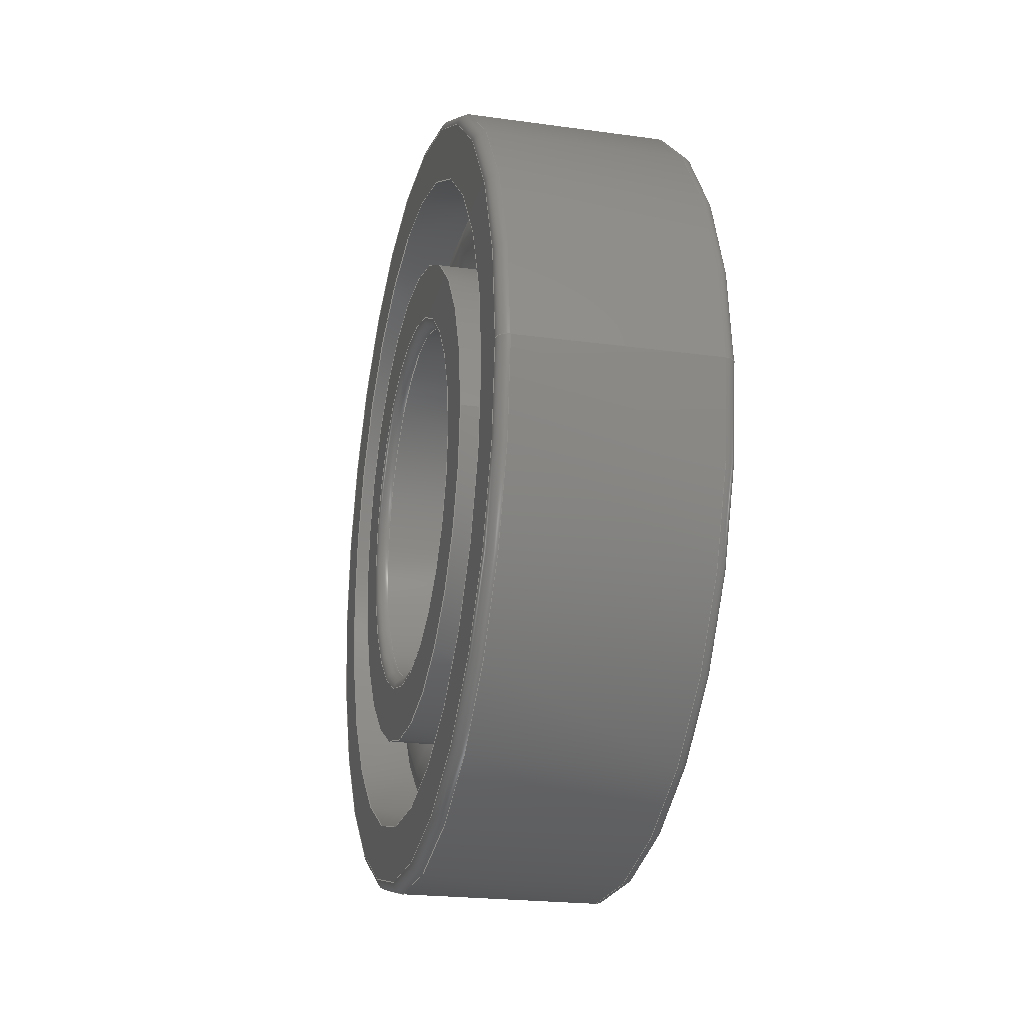
<metadata>
{"format":"step","ext":"stp","renderer":"f3d","projection":"perspective","resolution":1024,"background":"white","views":[{"elev":-22.0,"azim":-13.6,"up":"+Y"}]}
</metadata>
<code>
ISO-10303-21;
DATA;
#1=MECHANICAL_DESIGN_GEOMETRIC_PRESENTATION_REPRESENTATION('',(#4),#452);
#2=SHAPE_REPRESENTATION_RELATIONSHIP('SRR','None',#459,#3);
#3=ADVANCED_BREP_SHAPE_REPRESENTATION('',(#5),#451);
#4=STYLED_ITEM('',(#468),#5);
#5=MANIFOLD_SOLID_BREP('Corps1',#232);
#6=FACE_BOUND('',#61,.T.);
#7=FACE_BOUND('',#63,.T.);
#8=FACE_BOUND('',#65,.T.);
#9=FACE_BOUND('',#67,.T.);
#10=PLANE('',#284);
#11=PLANE('',#285);
#12=PLANE('',#286);
#13=PLANE('',#287);
#14=LINE('',#390,#20);
#15=LINE('',#399,#21);
#16=LINE('',#409,#22);
#17=LINE('',#425,#23);
#18=LINE('',#433,#24);
#19=LINE('',#439,#25);
#20=VECTOR('',#302,5.5);
#21=VECTOR('',#313,4.6);
#22=VECTOR('',#324,4.6);
#23=VECTOR('',#345,2.5);
#24=VECTOR('',#356,3.4);
#25=VECTOR('',#363,3.4);
#26=CYLINDRICAL_SURFACE('',#250,5.5);
#27=CYLINDRICAL_SURFACE('',#255,4.6);
#28=CYLINDRICAL_SURFACE('',#259,4.6);
#29=CYLINDRICAL_SURFACE('',#271,2.5);
#30=CYLINDRICAL_SURFACE('',#276,3.4);
#31=CYLINDRICAL_SURFACE('',#278,3.4);
#32=FACE_OUTER_BOUND('',#48,.T.);
#33=FACE_OUTER_BOUND('',#49,.T.);
#34=FACE_OUTER_BOUND('',#50,.T.);
#35=FACE_OUTER_BOUND('',#51,.T.);
#36=FACE_OUTER_BOUND('',#52,.T.);
#37=FACE_OUTER_BOUND('',#53,.T.);
#38=FACE_OUTER_BOUND('',#54,.T.);
#39=FACE_OUTER_BOUND('',#55,.T.);
#40=FACE_OUTER_BOUND('',#56,.T.);
#41=FACE_OUTER_BOUND('',#57,.T.);
#42=FACE_OUTER_BOUND('',#58,.T.);
#43=FACE_OUTER_BOUND('',#59,.T.);
#44=FACE_OUTER_BOUND('',#60,.T.);
#45=FACE_OUTER_BOUND('',#62,.T.);
#46=FACE_OUTER_BOUND('',#64,.T.);
#47=FACE_OUTER_BOUND('',#66,.T.);
#48=EDGE_LOOP('',(#146,#147,#148,#149));
#49=EDGE_LOOP('',(#150,#151,#152,#153));
#50=EDGE_LOOP('',(#154,#155,#156,#157));
#51=EDGE_LOOP('',(#158,#159,#160,#161,#162));
#52=EDGE_LOOP('',(#163,#164,#165,#166,#167));
#53=EDGE_LOOP('',(#168,#169,#170,#171,#172,#173));
#54=EDGE_LOOP('',(#174,#175,#176,#177));
#55=EDGE_LOOP('',(#178,#179,#180,#181));
#56=EDGE_LOOP('',(#182,#183,#184,#185));
#57=EDGE_LOOP('',(#186,#187,#188,#189,#190));
#58=EDGE_LOOP('',(#191,#192,#193,#194,#195));
#59=EDGE_LOOP('',(#196,#197,#198,#199,#200,#201));
#60=EDGE_LOOP('',(#202));
#61=EDGE_LOOP('',(#203));
#62=EDGE_LOOP('',(#204));
#63=EDGE_LOOP('',(#205));
#64=EDGE_LOOP('',(#206));
#65=EDGE_LOOP('',(#207));
#66=EDGE_LOOP('',(#208));
#67=EDGE_LOOP('',(#209));
#68=CIRCLE('',#247,5.5);
#69=CIRCLE('',#248,0.15);
#70=CIRCLE('',#249,5.35);
#71=CIRCLE('',#251,5.5);
#72=CIRCLE('',#253,5.35);
#73=CIRCLE('',#254,0.15);
#74=CIRCLE('',#256,4.6);
#75=CIRCLE('',#257,4.6);
#76=CIRCLE('',#258,4.6);
#77=CIRCLE('',#260,4.6);
#78=CIRCLE('',#261,4.6);
#79=CIRCLE('',#262,4.6);
#80=CIRCLE('',#264,3.4);
#81=CIRCLE('',#265,0.9);
#82=CIRCLE('',#266,3.4);
#83=CIRCLE('',#268,2.65);
#84=CIRCLE('',#269,0.15);
#85=CIRCLE('',#270,2.5);
#86=CIRCLE('',#272,2.5);
#87=CIRCLE('',#274,0.15);
#88=CIRCLE('',#275,2.65);
#89=CIRCLE('',#277,3.4);
#90=CIRCLE('',#279,3.4);
#91=CIRCLE('',#280,3.4);
#92=CIRCLE('',#281,3.4);
#93=CIRCLE('',#283,0.9);
#94=VERTEX_POINT('',#382);
#95=VERTEX_POINT('',#384);
#96=VERTEX_POINT('',#388);
#97=VERTEX_POINT('',#392);
#98=VERTEX_POINT('',#396);
#99=VERTEX_POINT('',#398);
#100=VERTEX_POINT('',#400);
#101=VERTEX_POINT('',#404);
#102=VERTEX_POINT('',#405);
#103=VERTEX_POINT('',#408);
#104=VERTEX_POINT('',#412);
#105=VERTEX_POINT('',#413);
#106=VERTEX_POINT('',#418);
#107=VERTEX_POINT('',#420);
#108=VERTEX_POINT('',#424);
#109=VERTEX_POINT('',#428);
#110=VERTEX_POINT('',#432);
#111=VERTEX_POINT('',#436);
#112=VERTEX_POINT('',#438);
#113=VERTEX_POINT('',#440);
#114=EDGE_CURVE('',#94,#94,#68,.T.);
#115=EDGE_CURVE('',#94,#95,#69,.T.);
#116=EDGE_CURVE('',#95,#95,#70,.T.);
#117=EDGE_CURVE('',#96,#96,#71,.T.);
#118=EDGE_CURVE('',#96,#94,#14,.T.);
#119=EDGE_CURVE('',#97,#97,#72,.T.);
#120=EDGE_CURVE('',#97,#96,#73,.T.);
#121=EDGE_CURVE('',#98,#98,#74,.T.);
#122=EDGE_CURVE('',#98,#99,#15,.T.);
#123=EDGE_CURVE('',#100,#99,#75,.T.);
#124=EDGE_CURVE('',#99,#100,#76,.T.);
#125=EDGE_CURVE('',#101,#102,#77,.T.);
#126=EDGE_CURVE('',#102,#101,#78,.T.);
#127=EDGE_CURVE('',#102,#103,#16,.T.);
#128=EDGE_CURVE('',#103,#103,#79,.T.);
#129=EDGE_CURVE('',#104,#105,#80,.T.);
#130=EDGE_CURVE('',#105,#100,#81,.T.);
#131=EDGE_CURVE('',#105,#104,#82,.T.);
#132=EDGE_CURVE('',#106,#106,#83,.T.);
#133=EDGE_CURVE('',#106,#107,#84,.T.);
#134=EDGE_CURVE('',#107,#107,#85,.T.);
#135=EDGE_CURVE('',#107,#108,#17,.T.);
#136=EDGE_CURVE('',#108,#108,#86,.T.);
#137=EDGE_CURVE('',#108,#109,#87,.T.);
#138=EDGE_CURVE('',#109,#109,#88,.T.);
#139=EDGE_CURVE('',#104,#110,#18,.T.);
#140=EDGE_CURVE('',#110,#110,#89,.T.);
#141=EDGE_CURVE('',#111,#111,#90,.T.);
#142=EDGE_CURVE('',#111,#112,#19,.T.);
#143=EDGE_CURVE('',#113,#112,#91,.T.);
#144=EDGE_CURVE('',#112,#113,#92,.T.);
#145=EDGE_CURVE('',#101,#113,#93,.T.);
#146=ORIENTED_EDGE('',*,*,#114,.F.);
#147=ORIENTED_EDGE('',*,*,#115,.T.);
#148=ORIENTED_EDGE('',*,*,#116,.T.);
#149=ORIENTED_EDGE('',*,*,#115,.F.);
#150=ORIENTED_EDGE('',*,*,#117,.F.);
#151=ORIENTED_EDGE('',*,*,#118,.T.);
#152=ORIENTED_EDGE('',*,*,#114,.T.);
#153=ORIENTED_EDGE('',*,*,#118,.F.);
#154=ORIENTED_EDGE('',*,*,#119,.F.);
#155=ORIENTED_EDGE('',*,*,#120,.T.);
#156=ORIENTED_EDGE('',*,*,#117,.T.);
#157=ORIENTED_EDGE('',*,*,#120,.F.);
#158=ORIENTED_EDGE('',*,*,#121,.F.);
#159=ORIENTED_EDGE('',*,*,#122,.T.);
#160=ORIENTED_EDGE('',*,*,#123,.F.);
#161=ORIENTED_EDGE('',*,*,#124,.F.);
#162=ORIENTED_EDGE('',*,*,#122,.F.);
#163=ORIENTED_EDGE('',*,*,#125,.F.);
#164=ORIENTED_EDGE('',*,*,#126,.F.);
#165=ORIENTED_EDGE('',*,*,#127,.T.);
#166=ORIENTED_EDGE('',*,*,#128,.T.);
#167=ORIENTED_EDGE('',*,*,#127,.F.);
#168=ORIENTED_EDGE('',*,*,#129,.T.);
#169=ORIENTED_EDGE('',*,*,#130,.T.);
#170=ORIENTED_EDGE('',*,*,#123,.T.);
#171=ORIENTED_EDGE('',*,*,#124,.T.);
#172=ORIENTED_EDGE('',*,*,#130,.F.);
#173=ORIENTED_EDGE('',*,*,#131,.T.);
#174=ORIENTED_EDGE('',*,*,#132,.F.);
#175=ORIENTED_EDGE('',*,*,#133,.T.);
#176=ORIENTED_EDGE('',*,*,#134,.T.);
#177=ORIENTED_EDGE('',*,*,#133,.F.);
#178=ORIENTED_EDGE('',*,*,#134,.F.);
#179=ORIENTED_EDGE('',*,*,#135,.T.);
#180=ORIENTED_EDGE('',*,*,#136,.T.);
#181=ORIENTED_EDGE('',*,*,#135,.F.);
#182=ORIENTED_EDGE('',*,*,#136,.F.);
#183=ORIENTED_EDGE('',*,*,#137,.T.);
#184=ORIENTED_EDGE('',*,*,#138,.T.);
#185=ORIENTED_EDGE('',*,*,#137,.F.);
#186=ORIENTED_EDGE('',*,*,#129,.F.);
#187=ORIENTED_EDGE('',*,*,#139,.T.);
#188=ORIENTED_EDGE('',*,*,#140,.T.);
#189=ORIENTED_EDGE('',*,*,#139,.F.);
#190=ORIENTED_EDGE('',*,*,#131,.F.);
#191=ORIENTED_EDGE('',*,*,#141,.F.);
#192=ORIENTED_EDGE('',*,*,#142,.T.);
#193=ORIENTED_EDGE('',*,*,#143,.F.);
#194=ORIENTED_EDGE('',*,*,#144,.F.);
#195=ORIENTED_EDGE('',*,*,#142,.F.);
#196=ORIENTED_EDGE('',*,*,#125,.T.);
#197=ORIENTED_EDGE('',*,*,#126,.T.);
#198=ORIENTED_EDGE('',*,*,#145,.T.);
#199=ORIENTED_EDGE('',*,*,#143,.T.);
#200=ORIENTED_EDGE('',*,*,#144,.T.);
#201=ORIENTED_EDGE('',*,*,#145,.F.);
#202=ORIENTED_EDGE('',*,*,#141,.T.);
#203=ORIENTED_EDGE('',*,*,#138,.F.);
#204=ORIENTED_EDGE('',*,*,#140,.F.);
#205=ORIENTED_EDGE('',*,*,#132,.T.);
#206=ORIENTED_EDGE('',*,*,#119,.T.);
#207=ORIENTED_EDGE('',*,*,#128,.F.);
#208=ORIENTED_EDGE('',*,*,#116,.F.);
#209=ORIENTED_EDGE('',*,*,#121,.T.);
#210=TOROIDAL_SURFACE('',#246,5.35,0.15);
#211=TOROIDAL_SURFACE('',#252,5.35,0.15);
#212=TOROIDAL_SURFACE('',#263,4,0.9);
#213=TOROIDAL_SURFACE('',#267,2.65,0.15);
#214=TOROIDAL_SURFACE('',#273,2.65,0.15);
#215=TOROIDAL_SURFACE('',#282,4,0.9);
#216=ADVANCED_FACE('',(#32),#210,.T.);
#217=ADVANCED_FACE('',(#33),#26,.T.);
#218=ADVANCED_FACE('',(#34),#211,.T.);
#219=ADVANCED_FACE('',(#35),#27,.F.);
#220=ADVANCED_FACE('',(#36),#28,.F.);
#221=ADVANCED_FACE('',(#37),#212,.T.);
#222=ADVANCED_FACE('',(#38),#213,.T.);
#223=ADVANCED_FACE('',(#39),#29,.F.);
#224=ADVANCED_FACE('',(#40),#214,.T.);
#225=ADVANCED_FACE('',(#41),#30,.T.);
#226=ADVANCED_FACE('',(#42),#31,.T.);
#227=ADVANCED_FACE('',(#43),#215,.T.);
#228=ADVANCED_FACE('',(#44,#6),#10,.T.);
#229=ADVANCED_FACE('',(#45,#7),#11,.T.);
#230=ADVANCED_FACE('',(#46,#8),#12,.T.);
#231=ADVANCED_FACE('',(#47,#9),#13,.T.);
#232=CLOSED_SHELL('',(#216,#217,#218,#219,#220,#221,#222,#223,#224,#225,
#226,#227,#228,#229,#230,#231));
#233=DERIVED_UNIT_ELEMENT(#235,1);
#234=DERIVED_UNIT_ELEMENT(#454,-3);
#235=(
MASS_UNIT()
NAMED_UNIT(*)
SI_UNIT(.KILO.,.GRAM.)
);
#236=DERIVED_UNIT((#233,#234));
#237=MEASURE_REPRESENTATION_ITEM('density measure',
POSITIVE_RATIO_MEASURE(7850),#236);
#238=PROPERTY_DEFINITION_REPRESENTATION(#243,#240);
#239=PROPERTY_DEFINITION_REPRESENTATION(#244,#241);
#240=REPRESENTATION('material name',(#242),#451);
#241=REPRESENTATION('density',(#237),#451);
#242=DESCRIPTIVE_REPRESENTATION_ITEM('Acier','Acier');
#243=PROPERTY_DEFINITION('material property','material name',#461);
#244=PROPERTY_DEFINITION('material property','density of part',#461);
#245=AXIS2_PLACEMENT_3D('',#380,#288,#289);
#246=AXIS2_PLACEMENT_3D('',#381,#290,#291);
#247=AXIS2_PLACEMENT_3D('',#383,#292,#293);
#248=AXIS2_PLACEMENT_3D('',#385,#294,#295);
#249=AXIS2_PLACEMENT_3D('',#386,#296,#297);
#250=AXIS2_PLACEMENT_3D('',#387,#298,#299);
#251=AXIS2_PLACEMENT_3D('',#389,#300,#301);
#252=AXIS2_PLACEMENT_3D('',#391,#303,#304);
#253=AXIS2_PLACEMENT_3D('',#393,#305,#306);
#254=AXIS2_PLACEMENT_3D('',#394,#307,#308);
#255=AXIS2_PLACEMENT_3D('',#395,#309,#310);
#256=AXIS2_PLACEMENT_3D('',#397,#311,#312);
#257=AXIS2_PLACEMENT_3D('',#401,#314,#315);
#258=AXIS2_PLACEMENT_3D('',#402,#316,#317);
#259=AXIS2_PLACEMENT_3D('',#403,#318,#319);
#260=AXIS2_PLACEMENT_3D('',#406,#320,#321);
#261=AXIS2_PLACEMENT_3D('',#407,#322,#323);
#262=AXIS2_PLACEMENT_3D('',#410,#325,#326);
#263=AXIS2_PLACEMENT_3D('',#411,#327,#328);
#264=AXIS2_PLACEMENT_3D('',#414,#329,#330);
#265=AXIS2_PLACEMENT_3D('',#415,#331,#332);
#266=AXIS2_PLACEMENT_3D('',#416,#333,#334);
#267=AXIS2_PLACEMENT_3D('',#417,#335,#336);
#268=AXIS2_PLACEMENT_3D('',#419,#337,#338);
#269=AXIS2_PLACEMENT_3D('',#421,#339,#340);
#270=AXIS2_PLACEMENT_3D('',#422,#341,#342);
#271=AXIS2_PLACEMENT_3D('',#423,#343,#344);
#272=AXIS2_PLACEMENT_3D('',#426,#346,#347);
#273=AXIS2_PLACEMENT_3D('',#427,#348,#349);
#274=AXIS2_PLACEMENT_3D('',#429,#350,#351);
#275=AXIS2_PLACEMENT_3D('',#430,#352,#353);
#276=AXIS2_PLACEMENT_3D('',#431,#354,#355);
#277=AXIS2_PLACEMENT_3D('',#434,#357,#358);
#278=AXIS2_PLACEMENT_3D('',#435,#359,#360);
#279=AXIS2_PLACEMENT_3D('',#437,#361,#362);
#280=AXIS2_PLACEMENT_3D('',#441,#364,#365);
#281=AXIS2_PLACEMENT_3D('',#442,#366,#367);
#282=AXIS2_PLACEMENT_3D('',#443,#368,#369);
#283=AXIS2_PLACEMENT_3D('',#444,#370,#371);
#284=AXIS2_PLACEMENT_3D('',#445,#372,#373);
#285=AXIS2_PLACEMENT_3D('',#446,#374,#375);
#286=AXIS2_PLACEMENT_3D('',#447,#376,#377);
#287=AXIS2_PLACEMENT_3D('',#448,#378,#379);
#288=DIRECTION('axis',(0,0,1));
#289=DIRECTION('refdir',(1,0,0));
#290=DIRECTION('center_axis',(1,0,0));
#291=DIRECTION('ref_axis',(0,0,-1));
#292=DIRECTION('center_axis',(1,0,0));
#293=DIRECTION('ref_axis',(0,0,-1));
#294=DIRECTION('center_axis',(0,-1,-1.225e-16));
#295=DIRECTION('ref_axis',(0,-1.225e-16,1));
#296=DIRECTION('center_axis',(1,0,0));
#297=DIRECTION('ref_axis',(0,0,-1));
#298=DIRECTION('center_axis',(1,0,0));
#299=DIRECTION('ref_axis',(0,0,-1));
#300=DIRECTION('center_axis',(1,0,0));
#301=DIRECTION('ref_axis',(0,0,-1));
#302=DIRECTION('',(-1,0,0));
#303=DIRECTION('center_axis',(1,0,0));
#304=DIRECTION('ref_axis',(0,0,-1));
#305=DIRECTION('center_axis',(1,0,0));
#306=DIRECTION('ref_axis',(0,0,-1));
#307=DIRECTION('center_axis',(0,-1,-1.225e-16));
#308=DIRECTION('ref_axis',(0,-1.225e-16,1));
#309=DIRECTION('center_axis',(1,0,0));
#310=DIRECTION('ref_axis',(0,0,-1));
#311=DIRECTION('center_axis',(1,0,0));
#312=DIRECTION('ref_axis',(0,0,-1));
#313=DIRECTION('',(1,0,0));
#314=DIRECTION('center_axis',(-1,0,0));
#315=DIRECTION('ref_axis',(0,0,-1));
#316=DIRECTION('center_axis',(-1,0,0));
#317=DIRECTION('ref_axis',(0,0,-1));
#318=DIRECTION('center_axis',(1,0,0));
#319=DIRECTION('ref_axis',(0,0,-1));
#320=DIRECTION('center_axis',(1,0,0));
#321=DIRECTION('ref_axis',(0,0,1));
#322=DIRECTION('center_axis',(1,0,0));
#323=DIRECTION('ref_axis',(0,0,1));
#324=DIRECTION('',(1,0,0));
#325=DIRECTION('center_axis',(1,0,0));
#326=DIRECTION('ref_axis',(0,0,-1));
#327=DIRECTION('center_axis',(-1,0,0));
#328=DIRECTION('ref_axis',(0,0,1));
#329=DIRECTION('center_axis',(1,0,0));
#330=DIRECTION('ref_axis',(0,0,-1));
#331=DIRECTION('center_axis',(0,-1,1.225e-16));
#332=DIRECTION('ref_axis',(0,-1.225e-16,-1));
#333=DIRECTION('center_axis',(1,0,0));
#334=DIRECTION('ref_axis',(0,0,-1));
#335=DIRECTION('center_axis',(1,0,0));
#336=DIRECTION('ref_axis',(0,0,-1));
#337=DIRECTION('center_axis',(1,0,0));
#338=DIRECTION('ref_axis',(0,0,-1));
#339=DIRECTION('center_axis',(0,-1,-1.225e-16));
#340=DIRECTION('ref_axis',(0,-1.225e-16,1));
#341=DIRECTION('center_axis',(1,0,0));
#342=DIRECTION('ref_axis',(0,0,-1));
#343=DIRECTION('center_axis',(1,0,0));
#344=DIRECTION('ref_axis',(0,0,-1));
#345=DIRECTION('',(1,0,0));
#346=DIRECTION('center_axis',(1,0,0));
#347=DIRECTION('ref_axis',(0,0,-1));
#348=DIRECTION('center_axis',(1,0,0));
#349=DIRECTION('ref_axis',(0,0,-1));
#350=DIRECTION('center_axis',(0,-1,-1.225e-16));
#351=DIRECTION('ref_axis',(0,-1.225e-16,1));
#352=DIRECTION('center_axis',(1,0,0));
#353=DIRECTION('ref_axis',(0,0,-1));
#354=DIRECTION('center_axis',(1,0,0));
#355=DIRECTION('ref_axis',(0,0,-1));
#356=DIRECTION('',(-1,0,0));
#357=DIRECTION('center_axis',(1,0,0));
#358=DIRECTION('ref_axis',(0,0,-1));
#359=DIRECTION('center_axis',(1,0,0));
#360=DIRECTION('ref_axis',(0,0,-1));
#361=DIRECTION('center_axis',(1,0,0));
#362=DIRECTION('ref_axis',(0,0,-1));
#363=DIRECTION('',(-1,0,0));
#364=DIRECTION('center_axis',(-1,0,0));
#365=DIRECTION('ref_axis',(0,0,1));
#366=DIRECTION('center_axis',(-1,0,0));
#367=DIRECTION('ref_axis',(0,0,1));
#368=DIRECTION('center_axis',(-1,0,0));
#369=DIRECTION('ref_axis',(0,0,1));
#370=DIRECTION('center_axis',(0,-1,1.225e-16));
#371=DIRECTION('ref_axis',(0,-1.225e-16,-1));
#372=DIRECTION('center_axis',(1,0,0));
#373=DIRECTION('ref_axis',(0,0,-1));
#374=DIRECTION('center_axis',(-1,0,0));
#375=DIRECTION('ref_axis',(0,0,1));
#376=DIRECTION('center_axis',(1,0,0));
#377=DIRECTION('ref_axis',(0,0,-1));
#378=DIRECTION('center_axis',(-1,0,0));
#379=DIRECTION('ref_axis',(0,0,1));
#380=CARTESIAN_POINT('',(0,0,0));
#381=CARTESIAN_POINT('Origin',(-1.35,0,0));
#382=CARTESIAN_POINT('',(-1.35,-6.736e-16,5.5));
#383=CARTESIAN_POINT('Origin',(-1.35,0,0));
#384=CARTESIAN_POINT('',(-1.5,-6.552e-16,5.35));
#385=CARTESIAN_POINT('Origin',(-1.35,-6.552e-16,5.35));
#386=CARTESIAN_POINT('Origin',(-1.5,0,0));
#387=CARTESIAN_POINT('Origin',(-20.64,0,0));
#388=CARTESIAN_POINT('',(1.35,-6.736e-16,5.5));
#389=CARTESIAN_POINT('Origin',(1.35,0,0));
#390=CARTESIAN_POINT('',(-20.64,-6.736e-16,5.5));
#391=CARTESIAN_POINT('Origin',(1.35,0,0));
#392=CARTESIAN_POINT('',(1.5,-6.552e-16,5.35));
#393=CARTESIAN_POINT('Origin',(1.5,0,0));
#394=CARTESIAN_POINT('Origin',(1.35,-6.552e-16,5.35));
#395=CARTESIAN_POINT('Origin',(-20.64,0,0));
#396=CARTESIAN_POINT('',(-1.5,-5.633e-16,4.6));
#397=CARTESIAN_POINT('Origin',(-1.5,0,0));
#398=CARTESIAN_POINT('',(-0.6708,-5.633e-16,4.6));
#399=CARTESIAN_POINT('',(-20.64,-5.633e-16,4.6));
#400=CARTESIAN_POINT('',(-0.6708,5.633e-16,-4.6));
#401=CARTESIAN_POINT('Origin',(-0.6708,0,0));
#402=CARTESIAN_POINT('Origin',(-0.6708,0,0));
#403=CARTESIAN_POINT('Origin',(-20.64,0,0));
#404=CARTESIAN_POINT('',(0.6708,5.633e-16,-4.6));
#405=CARTESIAN_POINT('',(0.6708,-5.633e-16,4.6));
#406=CARTESIAN_POINT('Origin',(0.6708,0,0));
#407=CARTESIAN_POINT('Origin',(0.6708,0,0));
#408=CARTESIAN_POINT('',(1.5,-5.633e-16,4.6));
#409=CARTESIAN_POINT('',(-20.64,-5.633e-16,4.6));
#410=CARTESIAN_POINT('Origin',(1.5,0,0));
#411=CARTESIAN_POINT('Origin',(0,0,0));
#412=CARTESIAN_POINT('',(-0.6708,4.164e-16,3.4));
#413=CARTESIAN_POINT('',(-0.6708,-4.164e-16,-3.4));
#414=CARTESIAN_POINT('Origin',(-0.6708,0,0));
#415=CARTESIAN_POINT('Origin',(0,-4.899e-16,-4));
#416=CARTESIAN_POINT('Origin',(-0.6708,0,0));
#417=CARTESIAN_POINT('Origin',(-1.35,0,0));
#418=CARTESIAN_POINT('',(-1.5,-3.245e-16,2.65));
#419=CARTESIAN_POINT('Origin',(-1.5,0,0));
#420=CARTESIAN_POINT('',(-1.35,-3.062e-16,2.5));
#421=CARTESIAN_POINT('Origin',(-1.35,-3.245e-16,2.65));
#422=CARTESIAN_POINT('Origin',(-1.35,0,0));
#423=CARTESIAN_POINT('Origin',(-20.64,0,0));
#424=CARTESIAN_POINT('',(1.35,-3.062e-16,2.5));
#425=CARTESIAN_POINT('',(-20.64,-3.062e-16,2.5));
#426=CARTESIAN_POINT('Origin',(1.35,0,0));
#427=CARTESIAN_POINT('Origin',(1.35,0,0));
#428=CARTESIAN_POINT('',(1.5,-3.245e-16,2.65));
#429=CARTESIAN_POINT('Origin',(1.35,-3.245e-16,2.65));
#430=CARTESIAN_POINT('Origin',(1.5,0,0));
#431=CARTESIAN_POINT('Origin',(-20.64,0,0));
#432=CARTESIAN_POINT('',(-1.5,-4.164e-16,3.4));
#433=CARTESIAN_POINT('',(-20.64,-4.164e-16,3.4));
#434=CARTESIAN_POINT('Origin',(-1.5,0,0));
#435=CARTESIAN_POINT('Origin',(-20.64,0,0));
#436=CARTESIAN_POINT('',(1.5,-4.164e-16,3.4));
#437=CARTESIAN_POINT('Origin',(1.5,0,0));
#438=CARTESIAN_POINT('',(0.6708,-4.164e-16,3.4));
#439=CARTESIAN_POINT('',(-20.64,-4.164e-16,3.4));
#440=CARTESIAN_POINT('',(0.6708,4.899e-16,-3.4));
#441=CARTESIAN_POINT('Origin',(0.6708,0,0));
#442=CARTESIAN_POINT('Origin',(0.6708,0,0));
#443=CARTESIAN_POINT('Origin',(0,0,0));
#444=CARTESIAN_POINT('Origin',(0,-4.899e-16,-4));
#445=CARTESIAN_POINT('Origin',(1.5,2.65,0));
#446=CARTESIAN_POINT('Origin',(-1.5,3.4,0));
#447=CARTESIAN_POINT('Origin',(1.5,5.35,0));
#448=CARTESIAN_POINT('Origin',(-1.5,4.6,0));
#449=UNCERTAINTY_MEASURE_WITH_UNIT(LENGTH_MEASURE(0.01),#453,
'DISTANCE_ACCURACY_VALUE',
'Maximum model space distance between geometric entities at asserted c
onnectivities');
#450=UNCERTAINTY_MEASURE_WITH_UNIT(LENGTH_MEASURE(0.01),#453,
'DISTANCE_ACCURACY_VALUE',
'Maximum model space distance between geometric entities at asserted c
onnectivities');
#451=(
GEOMETRIC_REPRESENTATION_CONTEXT(3)
GLOBAL_UNCERTAINTY_ASSIGNED_CONTEXT((#449))
GLOBAL_UNIT_ASSIGNED_CONTEXT((#453,#455,#456))
REPRESENTATION_CONTEXT('','3D')
);
#452=(
GEOMETRIC_REPRESENTATION_CONTEXT(3)
GLOBAL_UNCERTAINTY_ASSIGNED_CONTEXT((#450))
GLOBAL_UNIT_ASSIGNED_CONTEXT((#453,#455,#456))
REPRESENTATION_CONTEXT('','3D')
);
#453=(
LENGTH_UNIT()
NAMED_UNIT(*)
SI_UNIT(.MILLI.,.METRE.)
);
#454=(
LENGTH_UNIT()
NAMED_UNIT(*)
SI_UNIT($,.METRE.)
);
#455=(
NAMED_UNIT(*)
PLANE_ANGLE_UNIT()
SI_UNIT($,.RADIAN.)
);
#456=(
NAMED_UNIT(*)
SI_UNIT($,.STERADIAN.)
SOLID_ANGLE_UNIT()
);
#457=SHAPE_DEFINITION_REPRESENTATION(#458,#459);
#458=PRODUCT_DEFINITION_SHAPE('',$,#461);
#459=SHAPE_REPRESENTATION('',(#245),#451);
#460=PRODUCT_DEFINITION_CONTEXT('part definition',#465,'design');
#461=PRODUCT_DEFINITION(
'instrument ball bearing_68_am_AFBMA 12.10.40.1 - 0050-11 - 10,SI,NC,10_
68',
'instrument ball bearing_68_am_AFBMA 12.10.40.1 - 0050-11 - 10,SI,NC,10_
68',#462,#460);
#462=PRODUCT_DEFINITION_FORMATION('',$,#467);
#463=PRODUCT_RELATED_PRODUCT_CATEGORY(
'instrument ball bearing_68_am_AFBMA 12.10.40.1 - 0050-11 - 10,SI,NC,10_
68',
'instrument ball bearing_68_am_AFBMA 12.10.40.1 - 0050-11 - 10,SI,NC,10_
68',(#467));
#464=APPLICATION_PROTOCOL_DEFINITION('international standard',
'automotive_design',2009,#465);
#465=APPLICATION_CONTEXT(
'Core Data for Automotive Mechanical Design Process');
#466=PRODUCT_CONTEXT('part definition',#465,'mechanical');
#467=PRODUCT(
'instrument ball bearing_68_am_AFBMA 12.10.40.1 - 0050-11 - 10,SI,NC,10_
68',
'instrument ball bearing_68_am_AFBMA 12.10.40.1 - 0050-11 - 10,SI,NC,10_
68',$,(#466));
#468=PRESENTATION_STYLE_ASSIGNMENT((#469));
#469=SURFACE_STYLE_USAGE(.BOTH.,#470);
#470=SURFACE_SIDE_STYLE('',(#471));
#471=SURFACE_STYLE_FILL_AREA(#472);
#472=FILL_AREA_STYLE('Acier - Satin\X\E9',(#473));
#473=FILL_AREA_STYLE_COLOUR('Acier - Satin\X\E9',#474);
#474=COLOUR_RGB('Acier - Satin\X\E9',0.6275,0.6275,
0.6275);
ENDSEC;
END-ISO-10303-21;

</code>
